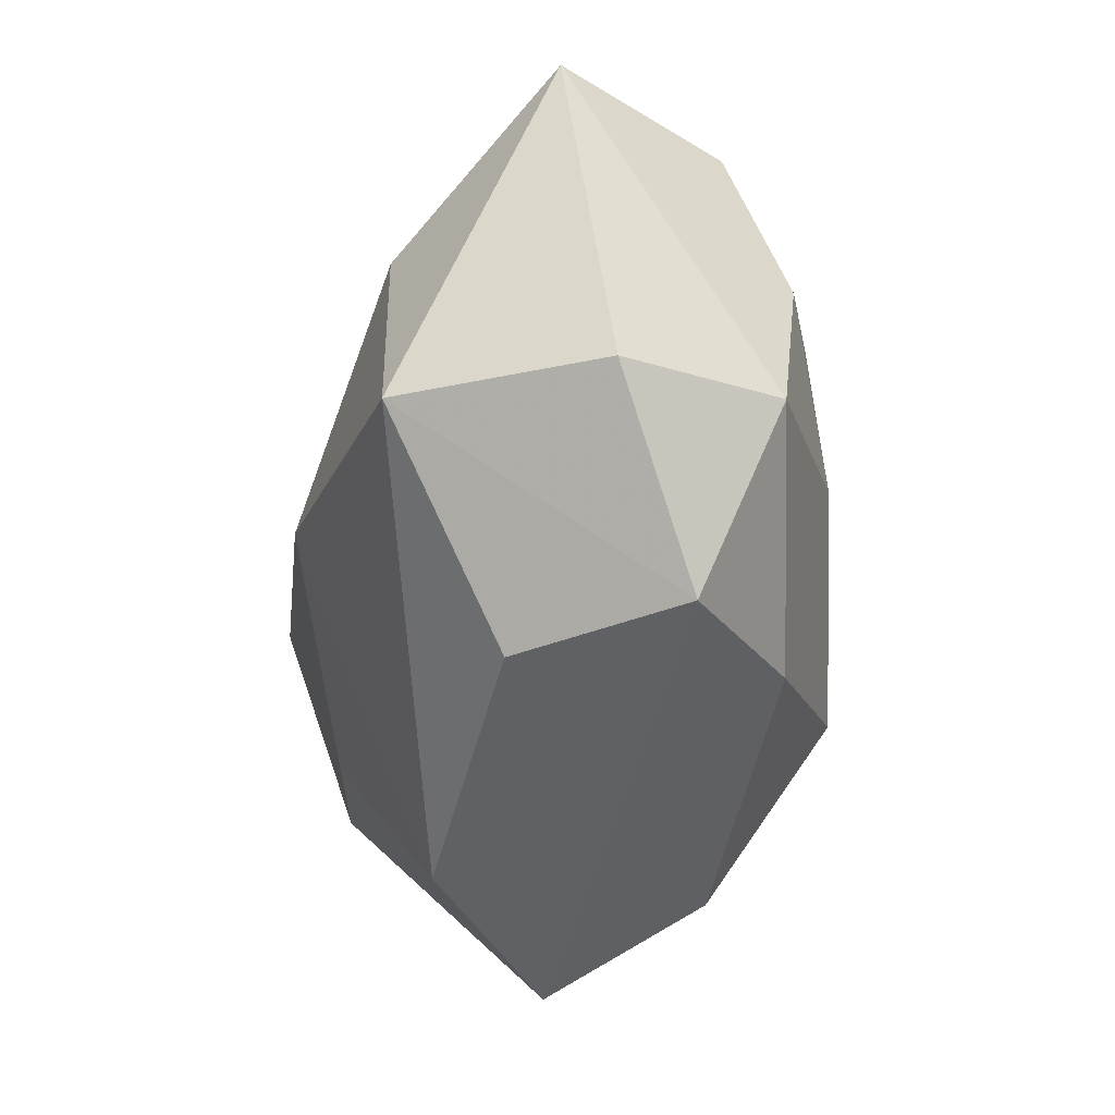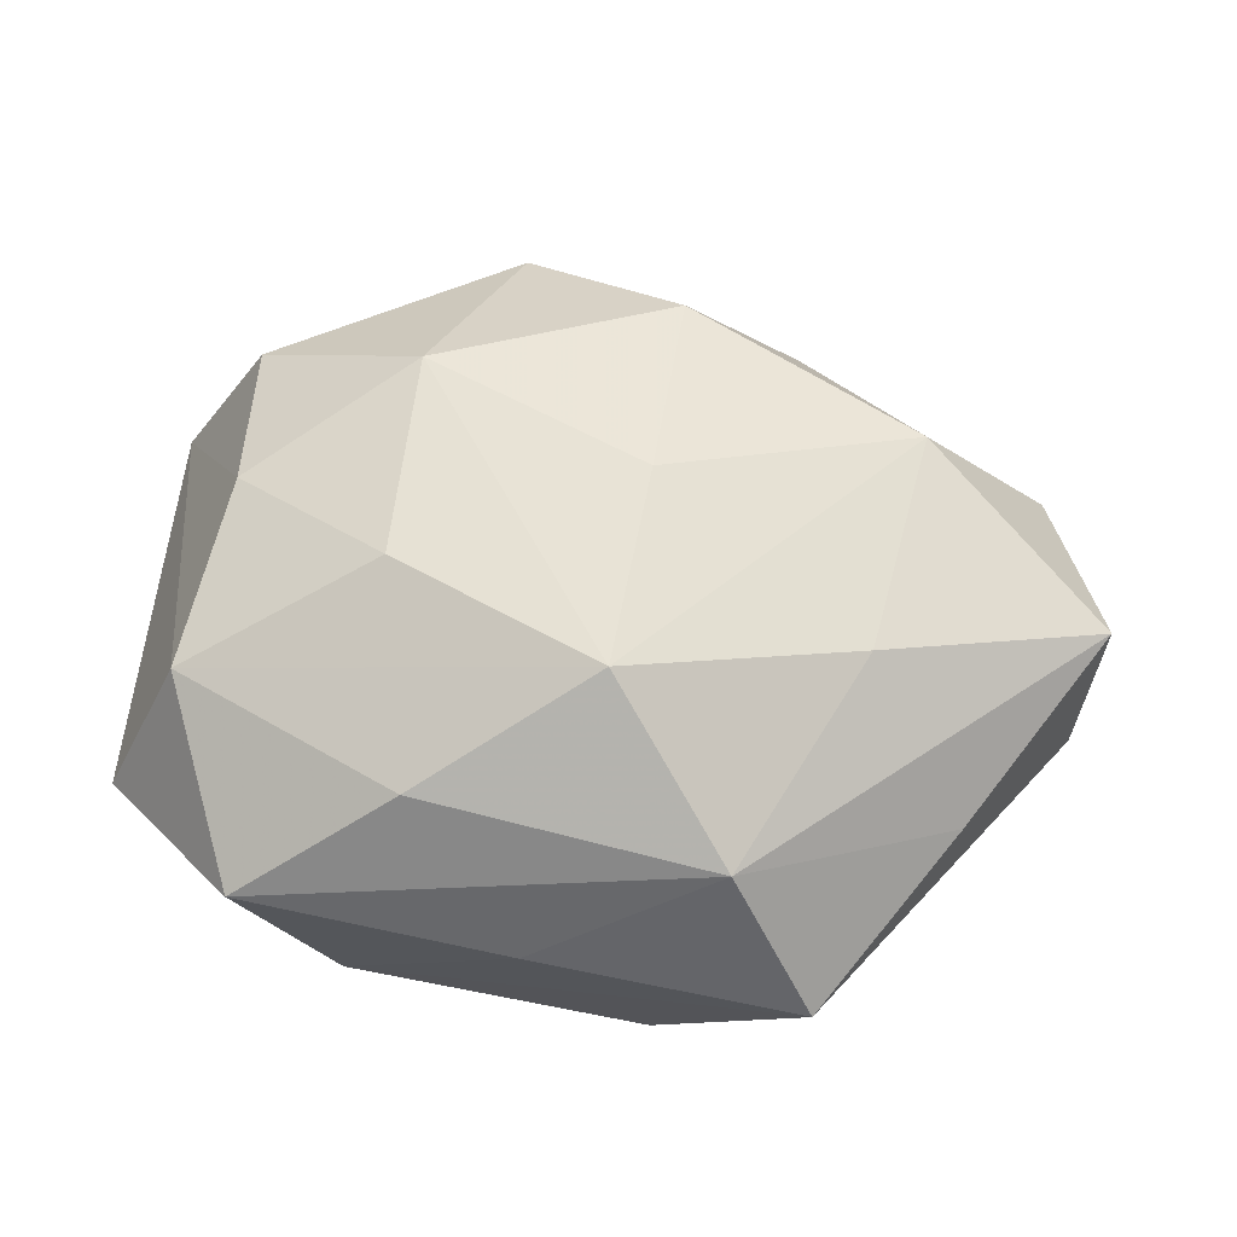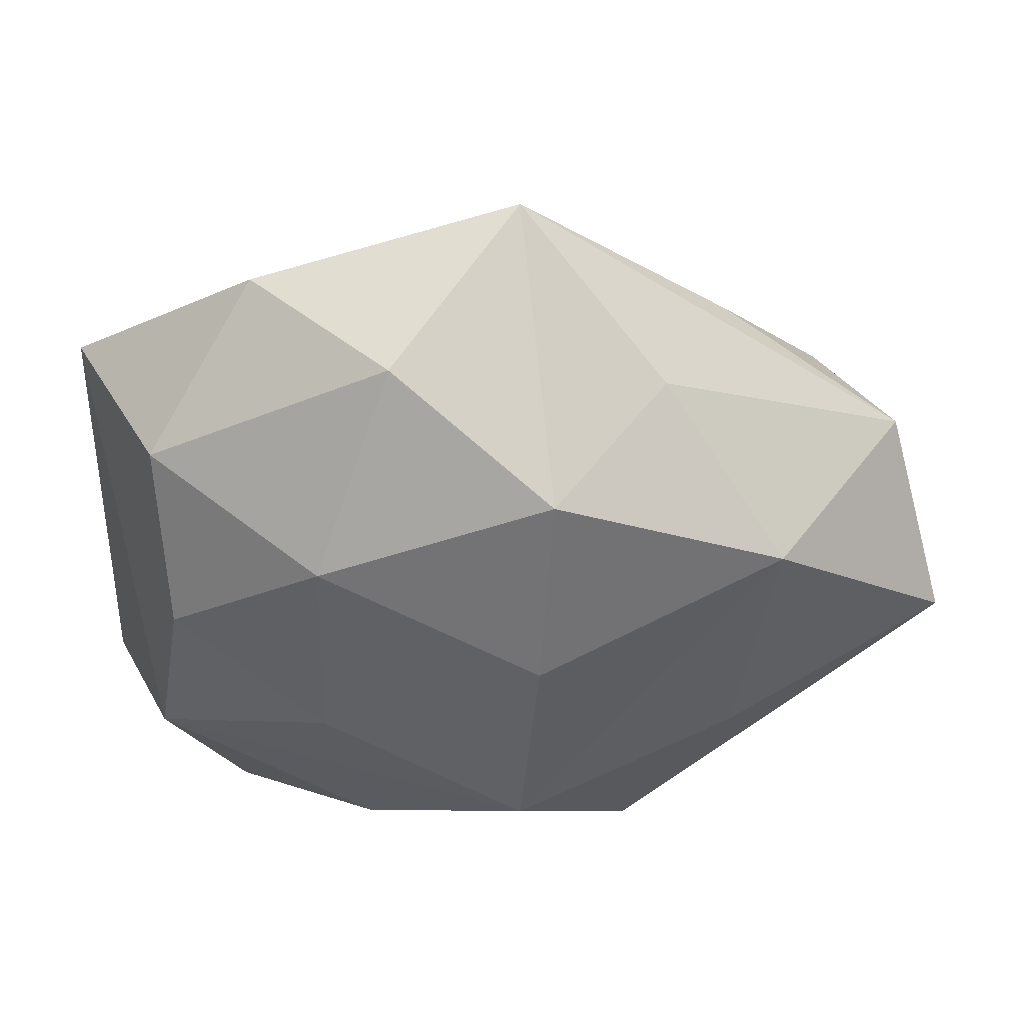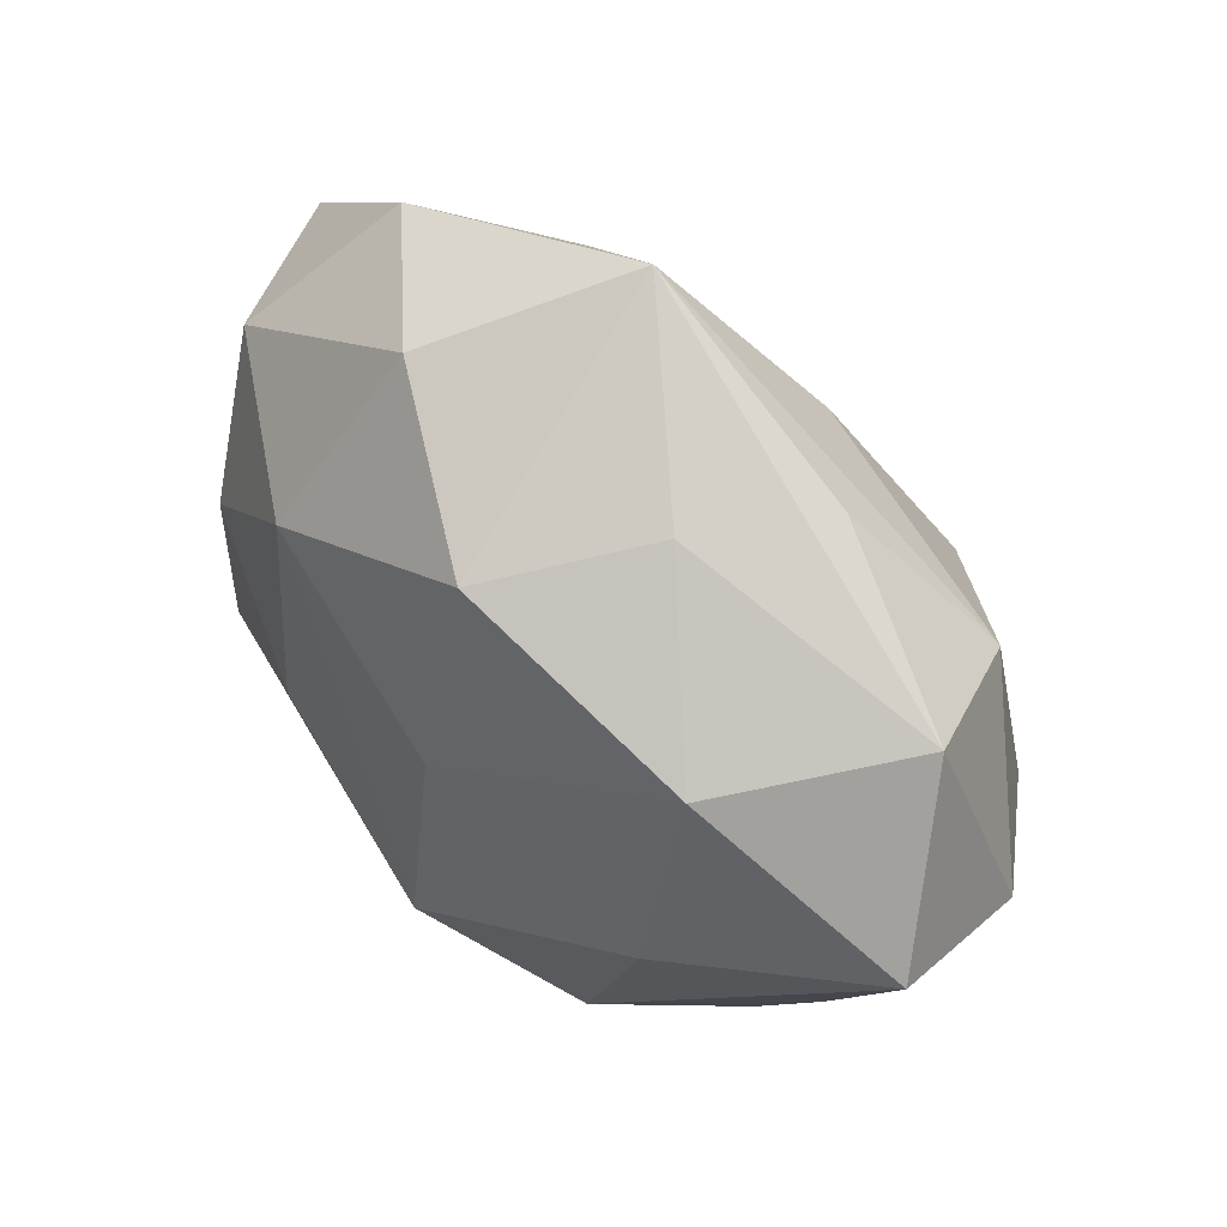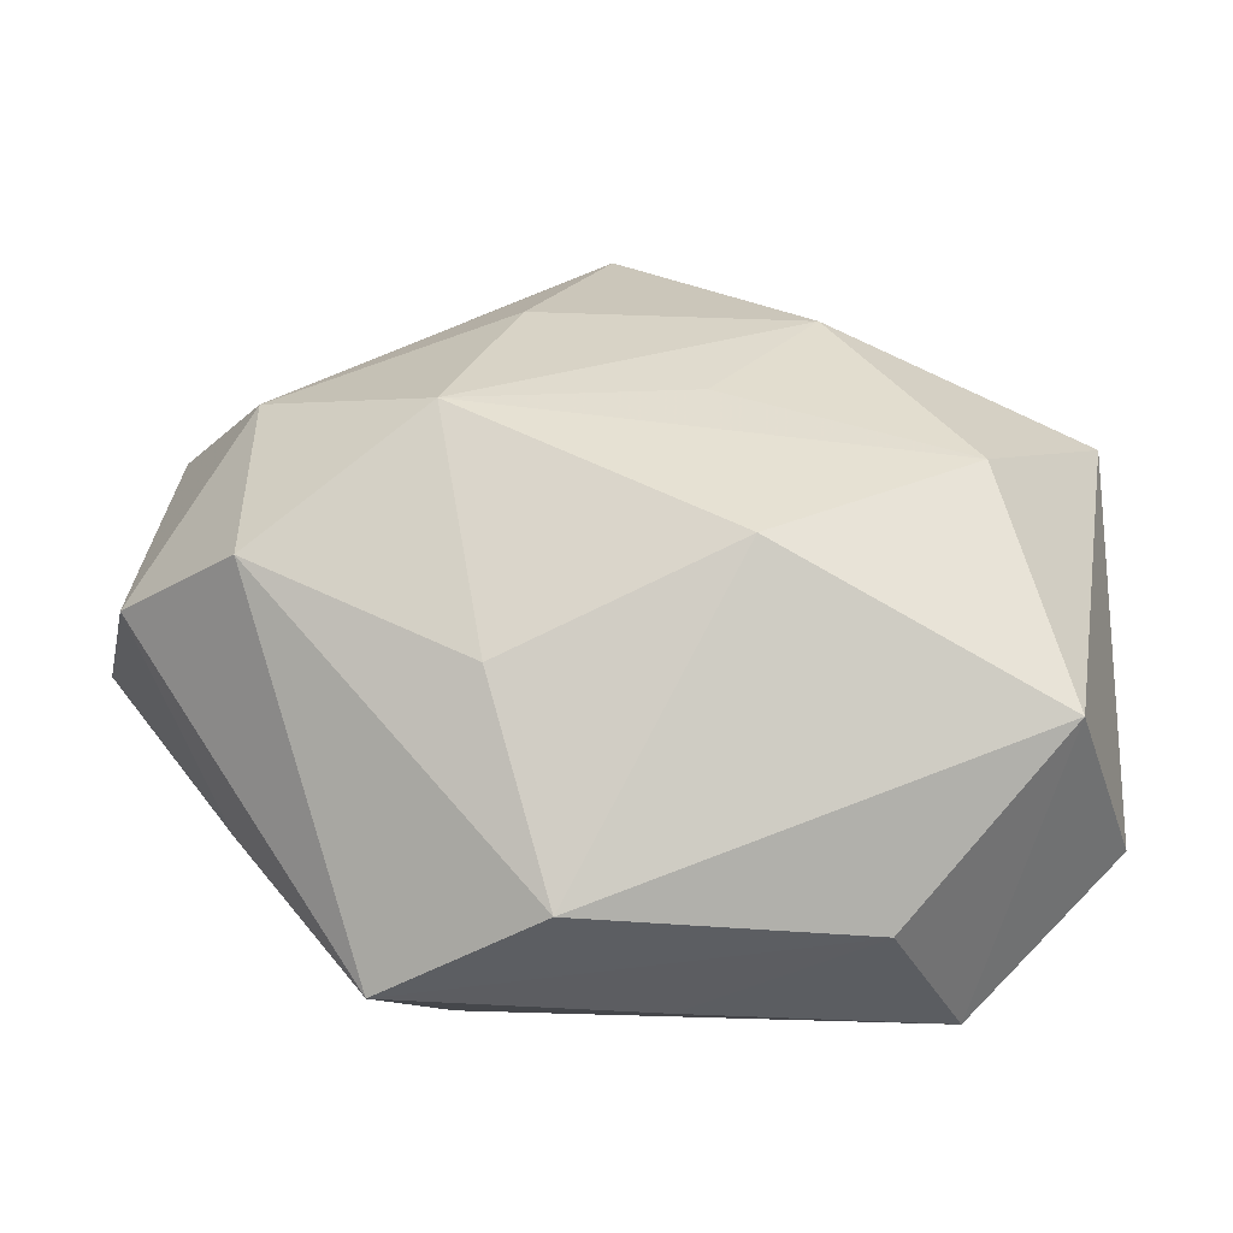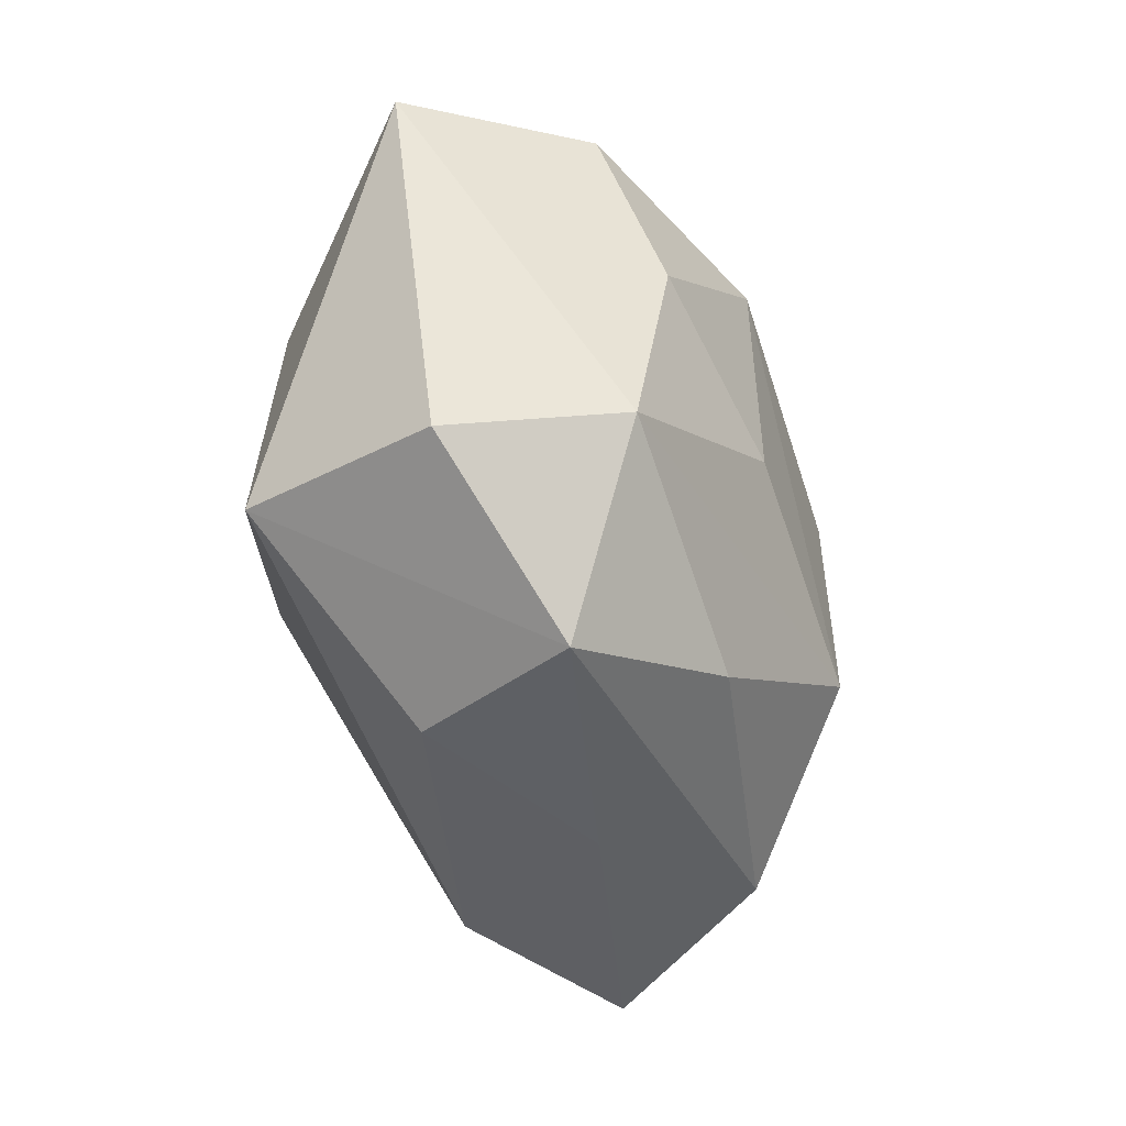
<metadata>
{"format":"obj","ext":"obj","renderer":"f3d","projection":"perspective","resolution":1024,"background":"white","views":[{"elev":-45.1,"azim":-96.7,"up":"+Y"},{"elev":61.1,"azim":5.3,"up":"+Z"},{"elev":44.4,"azim":0.2,"up":"+Y"},{"elev":45.9,"azim":45.9,"up":"+Y"},{"elev":-33.8,"azim":173.4,"up":"+Y"},{"elev":-39.3,"azim":-76.8,"up":"+Y"}]}
</metadata>
<code>
v 0.0292 0.01372 0.01738
v -0.04145 0.0212 -0.005308
v 0.03565 -0.005733 -0.01816
v 0.0202 0.005534 -0.026
v 0.02536 -0.008857 0.01849
v -0.03127 0.004212 0.01682
v -0.002741 0.0127 -0.02067
v -0.008801 0.03331 0.01211
v -0.02264 0.03452 0.0001435
v -0.02768 -0.03159 0.007293
v 0.04532 -0.003567 -0.005599
v 0.006754 0.02363 0.02064
v -0.04121 -0.01839 -0.0007403
v -0.01636 -0.005416 0.02218
v -0.02691 0.00857 -0.0191
v 0.01551 -0.01558 -0.01977
v 0.01263 0.02355 -0.01609
v -0.01409 0.02711 -0.01358
v -0.01589 0.01538 0.02149
v -0.01893 -0.03134 -0.007319
v -0.01278 -0.02544 0.01751
v 0.005488 0.004192 0.02421
v -0.03438 -0.01394 0.01441
v 0.02286 -0.03524 0.0006156
v 0.01496 -0.02904 0.01485
v -0.005651 -0.005571 -0.02579
v 0.003468 0.04046 -0.004069
v 0.04683 -0.0004843 0.009777
v -0.002481 -0.03355 0.003978
v 0.003617 -0.01595 0.02516
v 0.0349 0.01308 -0.01371
v -0.03298 -0.01667 -0.01904
v 0.02416 0.02634 -0.005572
v 0.03477 -0.01846 0.005107
v -0.03249 0.02135 0.01093
v 0.008837 -0.03303 -0.01093
v 0.0176 0.02769 0.007401
v 0.04156 0.01746 0.001501
f 32 2 15
f 15 2 18
f 33 27 38
f 17 4 18
f 18 27 17
f 9 27 18
f 18 2 9
f 9 2 35
f 38 28 11
f 25 29 24
f 14 23 30
f 13 2 32
f 13 23 2
f 26 36 32
f 32 15 26
f 26 15 4
f 18 4 7
f 7 15 18
f 4 15 7
f 38 27 37
f 27 12 37
f 1 28 38
f 38 37 1
f 1 37 12
f 8 12 27
f 27 9 8
f 8 9 35
f 24 36 3
f 3 11 24
f 24 11 34
f 34 11 28
f 34 25 24
f 28 25 34
f 30 23 21
f 21 25 30
f 23 14 6
f 35 2 6
f 2 23 6
f 19 14 30
f 19 6 14
f 35 6 19
f 19 8 35
f 12 8 19
f 32 36 20
f 24 29 20
f 20 36 24
f 16 26 4
f 36 26 16
f 4 3 16
f 16 3 36
f 5 1 30
f 28 1 5
f 30 25 5
f 5 25 28
f 30 1 22
f 22 1 12
f 22 19 30
f 12 19 22
f 38 11 31
f 11 3 31
f 31 3 4
f 31 33 38
f 4 17 31
f 27 33 31
f 31 17 27
f 23 13 10
f 10 21 23
f 10 13 32
f 32 20 10
f 10 20 29
f 29 25 10
f 25 21 10

</code>
